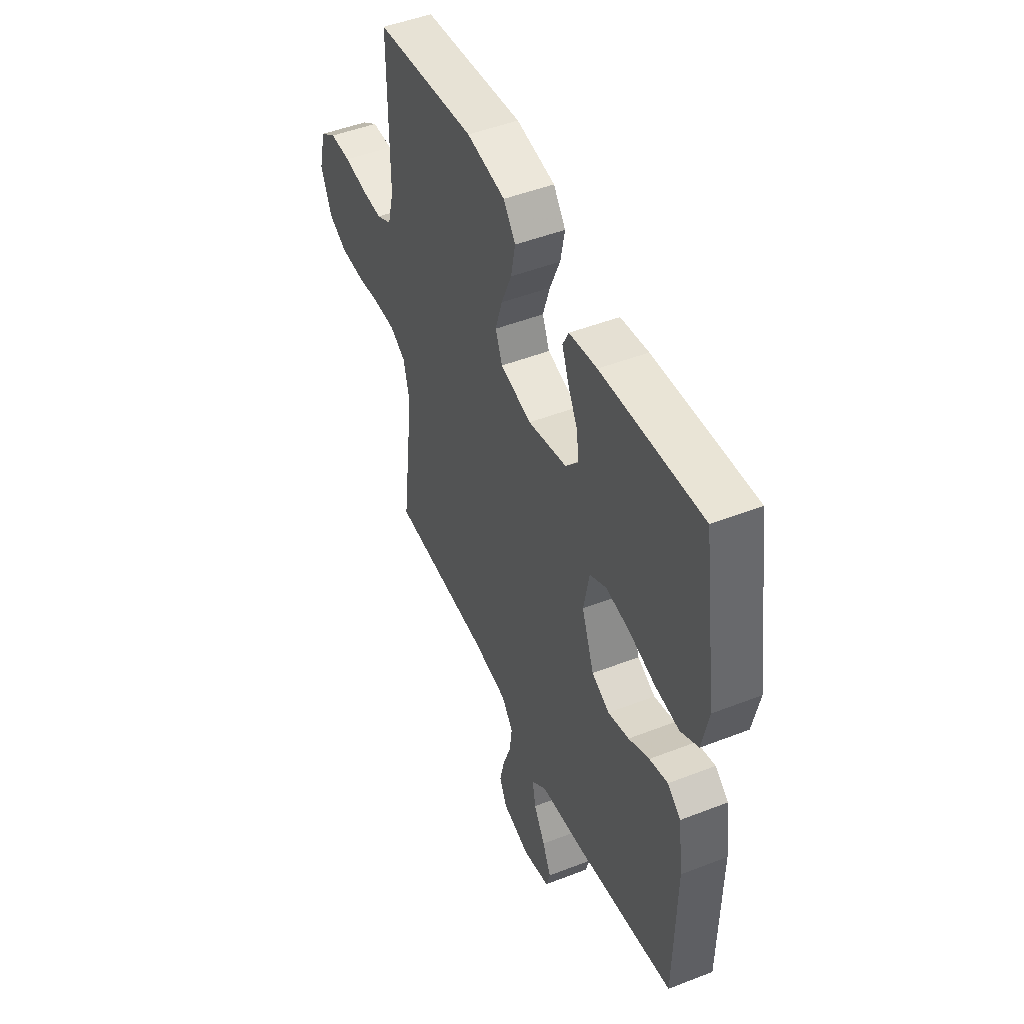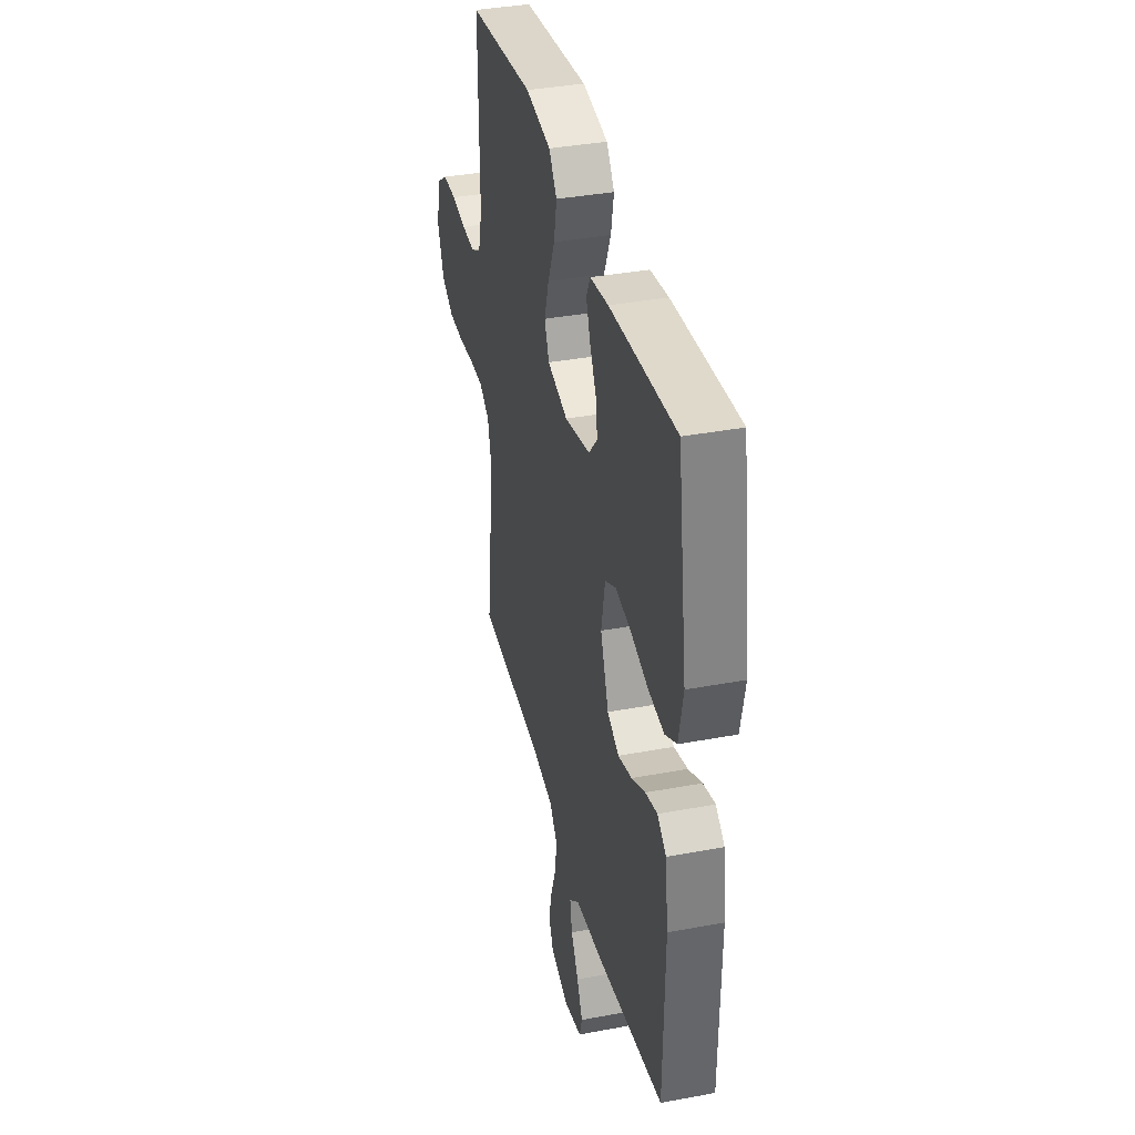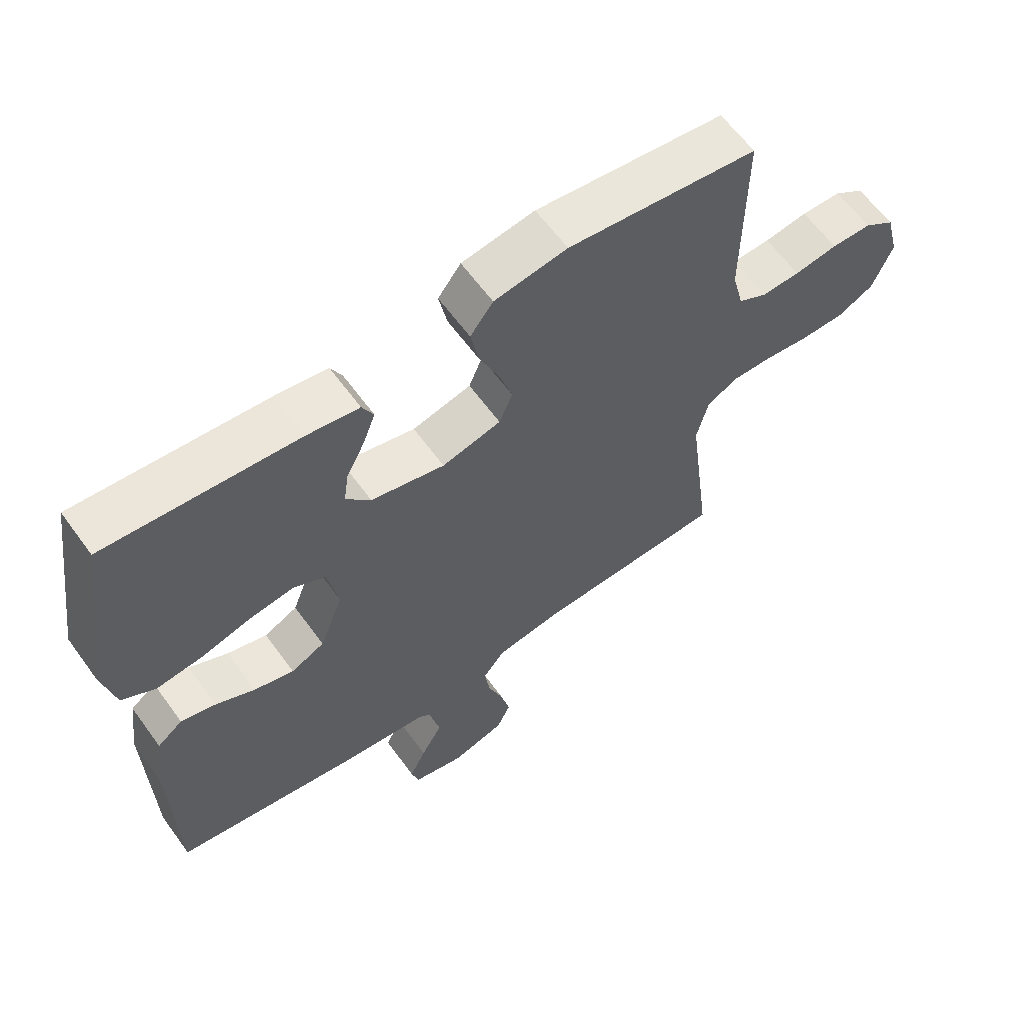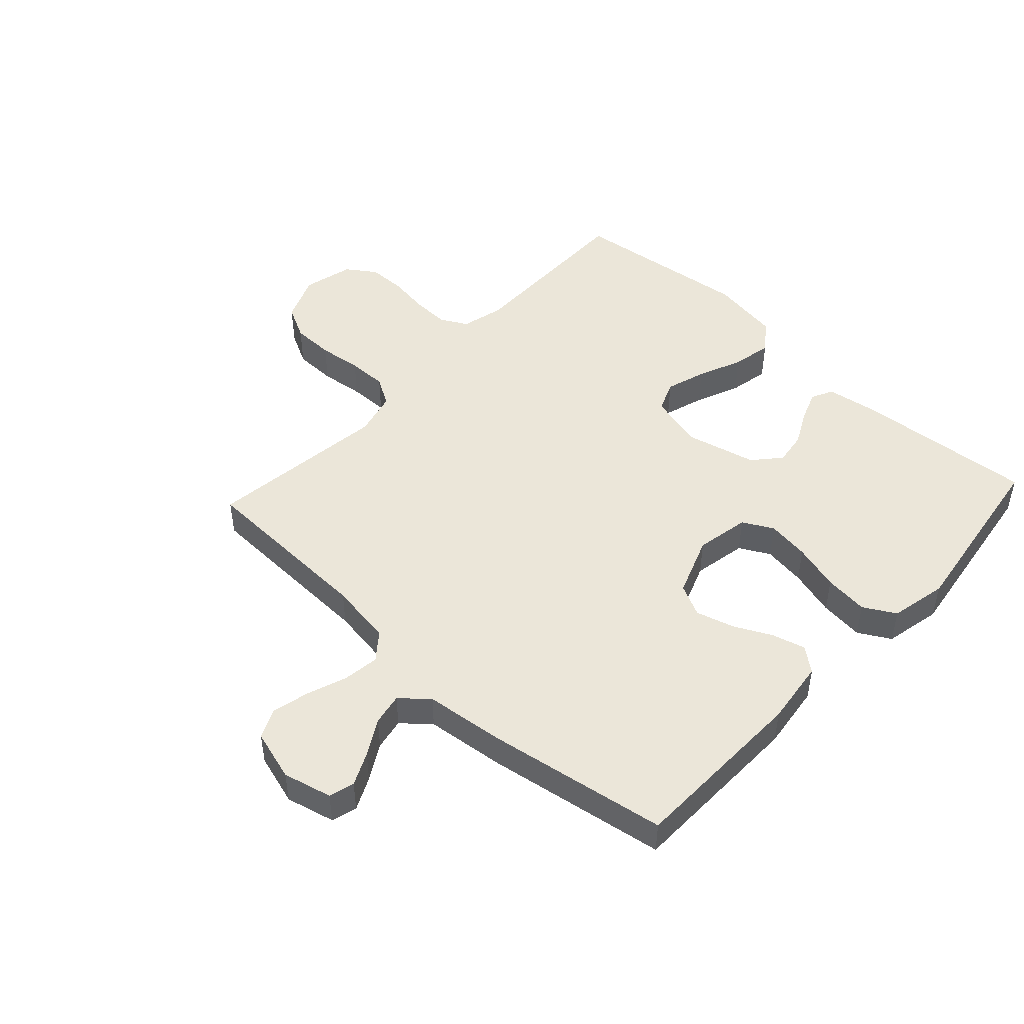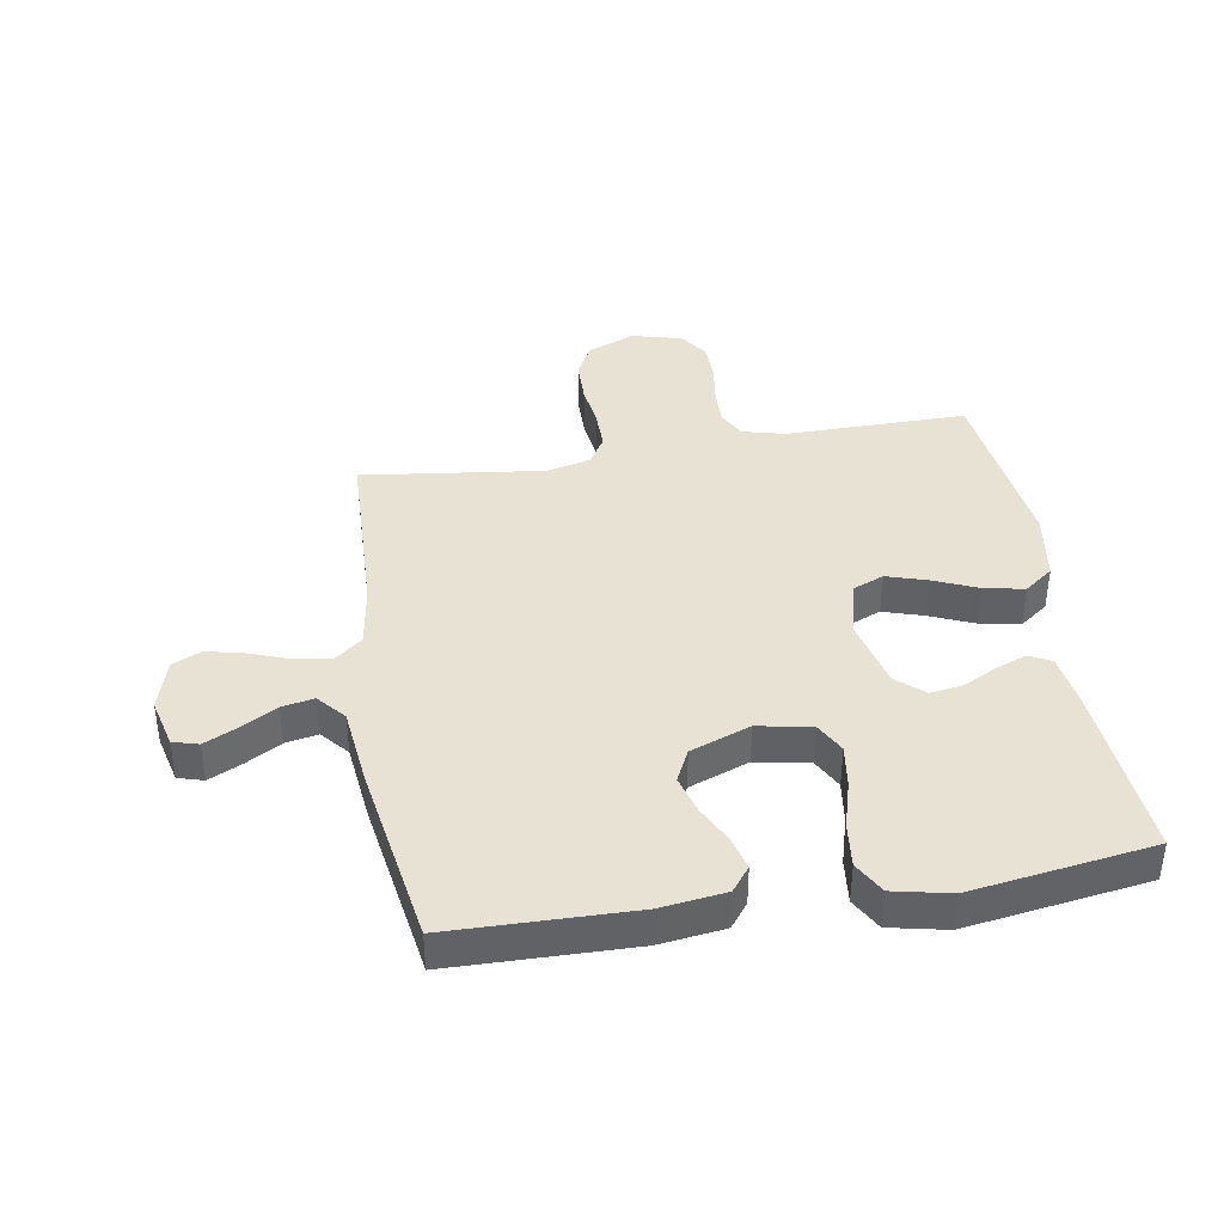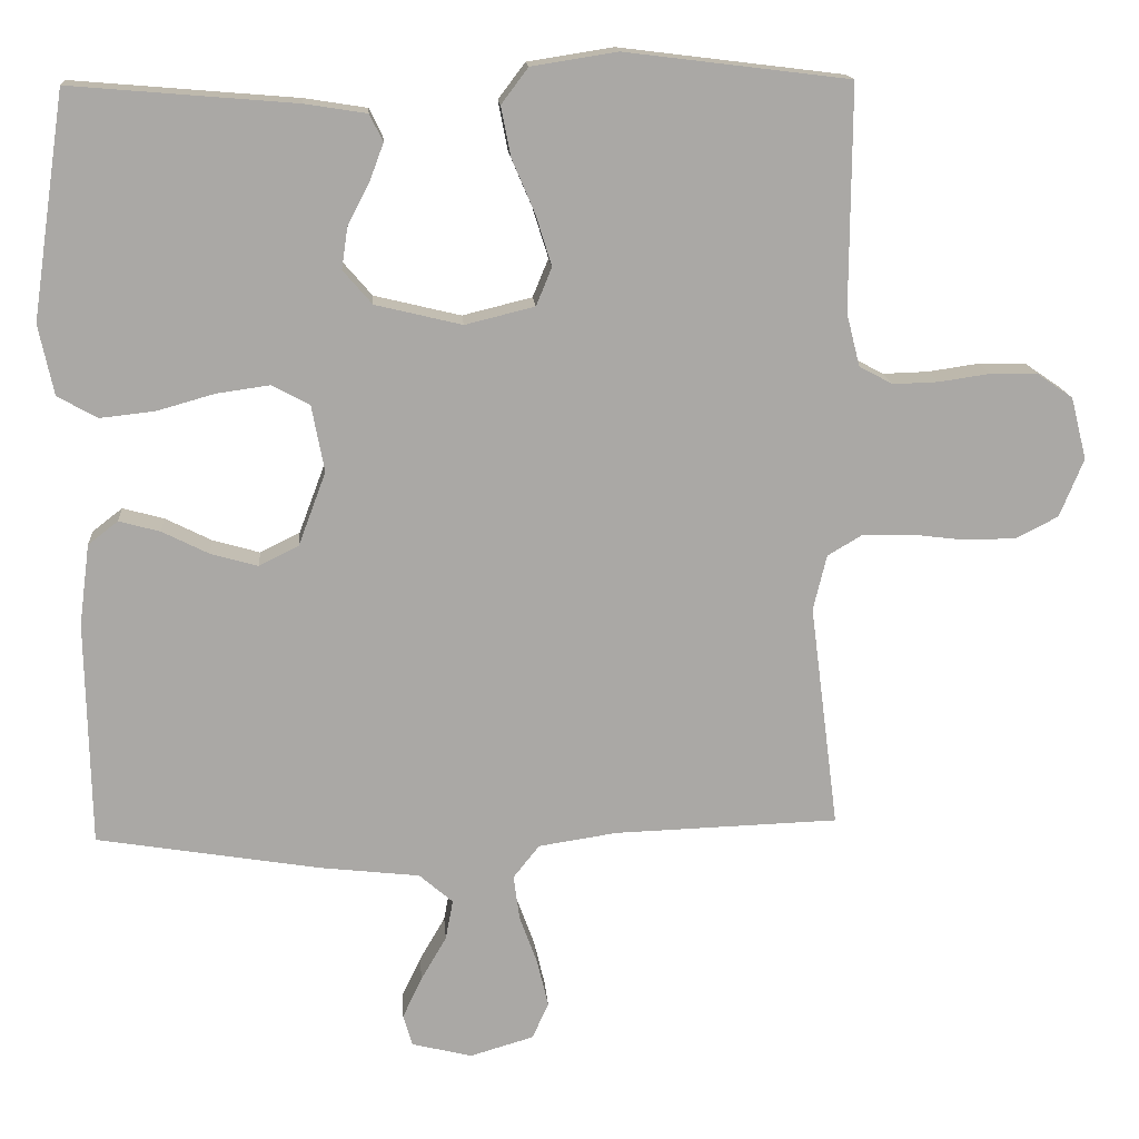
<metadata>
{"format":"obj","ext":"obj","renderer":"f3d","projection":"perspective","resolution":1024,"background":"white","views":[{"elev":48.1,"azim":-113.6,"up":"+Z"},{"elev":37.3,"azim":-103.5,"up":"+Z"},{"elev":61.9,"azim":-35.9,"up":"+Z"},{"elev":48.1,"azim":-137.2,"up":"+Y"},{"elev":39.9,"azim":-99.4,"up":"+Y"},{"elev":15.2,"azim":-4.3,"up":"+Z"}]}
</metadata>
<code>
v 0.5 0.07 -0.5
v 0.2 0.07 -0.51
v 0.095 0.07 -0.526
v 0.06 0.07 -0.57
v 0.068 0.07 -0.63
v 0.092 0.07 -0.696
v 0.107 0.07 -0.759
v 0.085 0.07 -0.807
v 0 0.07 -0.832
v -0.081 0.07 -0.812
v -0.093 0.07 -0.77
v -0.067 0.07 -0.715
v -0.033 0.07 -0.656
v -0.023 0.07 -0.603
v -0.068 0.07 -0.564
v -0.2 0.07 -0.549
v -0.5 0.07 -0.5
v -0.506 0.07 -0.2
v -0.492 0.07 -0.092
v -0.452 0.07 -0.061
v -0.397 0.07 -0.076
v -0.335 0.07 -0.107
v -0.272 0.07 -0.125
v -0.219 0.07 -0.099
v -0.182 0.07 0
v -0.199 0.07 0.089
v -0.249 0.07 0.116
v -0.32 0.07 0.106
v -0.398 0.07 0.084
v -0.471 0.07 0.076
v -0.524 0.07 0.106
v -0.544 0.07 0.2
v -0.5 0.07 0.5
v -0.2 0.07 0.475
v -0.117 0.07 0.462
v -0.099 0.07 0.426
v -0.118 0.07 0.375
v -0.147 0.07 0.319
v -0.155 0.07 0.264
v -0.116 0.07 0.219
v 0 0.07 0.191
v 0.093 0.07 0.214
v 0.114 0.07 0.265
v 0.093 0.07 0.332
v 0.062 0.07 0.405
v 0.049 0.07 0.471
v 0.085 0.07 0.519
v 0.2 0.07 0.537
v 0.5 0.07 0.5
v 0.498 0.07 0.2
v 0.516 0.07 0.129
v 0.561 0.07 0.105
v 0.622 0.07 0.107
v 0.69 0.07 0.117
v 0.753 0.07 0.116
v 0.801 0.07 0.083
v 0.822 0.07 0
v 0.79 0.07 -0.078
v 0.734 0.07 -0.107
v 0.664 0.07 -0.108
v 0.592 0.07 -0.099
v 0.527 0.07 -0.098
v 0.48 0.07 -0.126
v 0.462 0.07 -0.2
v 0.5 0 -0.5
v 0.2 0 -0.51
v 0.095 0 -0.526
v 0.06 0 -0.57
v 0.068 0 -0.63
v 0.092 0 -0.696
v 0.107 0 -0.759
v 0.085 0 -0.807
v 0 0 -0.832
v -0.081 0 -0.812
v -0.093 0 -0.77
v -0.067 0 -0.715
v -0.033 0 -0.656
v -0.023 0 -0.603
v -0.068 0 -0.564
v -0.2 0 -0.549
v -0.5 0 -0.5
v -0.506 0 -0.2
v -0.492 0 -0.092
v -0.452 0 -0.061
v -0.397 0 -0.076
v -0.335 0 -0.107
v -0.272 0 -0.125
v -0.219 0 -0.099
v -0.182 0 0
v -0.199 0 0.089
v -0.249 0 0.116
v -0.32 0 0.106
v -0.398 0 0.084
v -0.471 0 0.076
v -0.524 0 0.106
v -0.544 0 0.2
v -0.5 0 0.5
v -0.2 0 0.475
v -0.117 0 0.462
v -0.099 0 0.426
v -0.118 0 0.375
v -0.147 0 0.319
v -0.155 0 0.264
v -0.116 0 0.219
v 0 0 0.191
v 0.093 0 0.214
v 0.114 0 0.265
v 0.093 0 0.332
v 0.062 0 0.405
v 0.049 0 0.471
v 0.085 0 0.519
v 0.2 0 0.537
v 0.5 0 0.5
v 0.498 0 0.2
v 0.516 0 0.129
v 0.561 0 0.105
v 0.622 0 0.107
v 0.69 0 0.117
v 0.753 0 0.116
v 0.801 0 0.083
v 0.822 0 0
v 0.79 0 -0.078
v 0.734 0 -0.107
v 0.664 0 -0.108
v 0.592 0 -0.099
v 0.527 0 -0.098
v 0.48 0 -0.126
v 0.462 0 -0.2
f 58 59 60 61
f 58 61 62
f 57 58 62
f 56 57 62
f 53 54 55 56
f 52 53 56 62
f 51 52 62 63
f 47 48 49 50
f 44 45 46 47
f 43 44 47 50
f 42 43 50 51
f 35 36 37 38
f 33 34 35 38
f 33 38 39
f 32 33 39 40
f 28 29 30 31
f 27 28 31 32
f 19 20 21 22
f 19 22 23
f 18 19 23
f 15 16 17 18
f 15 18 23
f 14 15 23 24
f 10 11 12 13
f 8 9 10 13
f 8 13 14
f 5 6 7 8
f 4 5 8 14
f 3 4 14 24
f 64 1 2
f 41 42 51 63
f 27 32 40 41
f 26 27 41 63
f 25 26 63 64
f 24 25 64
f 2 3 24 64
f 125 124 123 122
f 126 125 122
f 126 122 121
f 126 121 120
f 120 119 118 117
f 126 120 117 116
f 127 126 116 115
f 114 113 112 111
f 111 110 109 108
f 114 111 108 107
f 115 114 107 106
f 102 101 100 99
f 102 99 98 97
f 103 102 97
f 104 103 97 96
f 95 94 93 92
f 96 95 92 91
f 86 85 84 83
f 87 86 83
f 87 83 82
f 82 81 80 79
f 87 82 79
f 88 87 79 78
f 77 76 75 74
f 77 74 73 72
f 78 77 72
f 72 71 70 69
f 78 72 69 68
f 88 78 68 67
f 66 65 128
f 127 115 106 105
f 105 104 96 91
f 127 105 91 90
f 128 127 90 89
f 128 89 88
f 128 88 67 66
f 1 65 66 2
f 2 66 67 3
f 3 67 68 4
f 4 68 69 5
f 5 69 70 6
f 6 70 71 7
f 7 71 72 8
f 8 72 73 9
f 9 73 74 10
f 10 74 75 11
f 11 75 76 12
f 12 76 77 13
f 13 77 78 14
f 14 78 79 15
f 15 79 80 16
f 16 80 81 17
f 17 81 82 18
f 18 82 83 19
f 19 83 84 20
f 20 84 85 21
f 21 85 86 22
f 22 86 87 23
f 23 87 88 24
f 24 88 89 25
f 25 89 90 26
f 26 90 91 27
f 27 91 92 28
f 28 92 93 29
f 29 93 94 30
f 30 94 95 31
f 31 95 96 32
f 32 96 97 33
f 33 97 98 34
f 34 98 99 35
f 35 99 100 36
f 36 100 101 37
f 37 101 102 38
f 38 102 103 39
f 39 103 104 40
f 40 104 105 41
f 41 105 106 42
f 42 106 107 43
f 43 107 108 44
f 44 108 109 45
f 45 109 110 46
f 46 110 111 47
f 47 111 112 48
f 48 112 113 49
f 49 113 114 50
f 50 114 115 51
f 51 115 116 52
f 52 116 117 53
f 53 117 118 54
f 54 118 119 55
f 55 119 120 56
f 56 120 121 57
f 57 121 122 58
f 58 122 123 59
f 59 123 124 60
f 60 124 125 61
f 61 125 126 62
f 62 126 127 63
f 63 127 128 64
f 64 128 65 1

</code>
